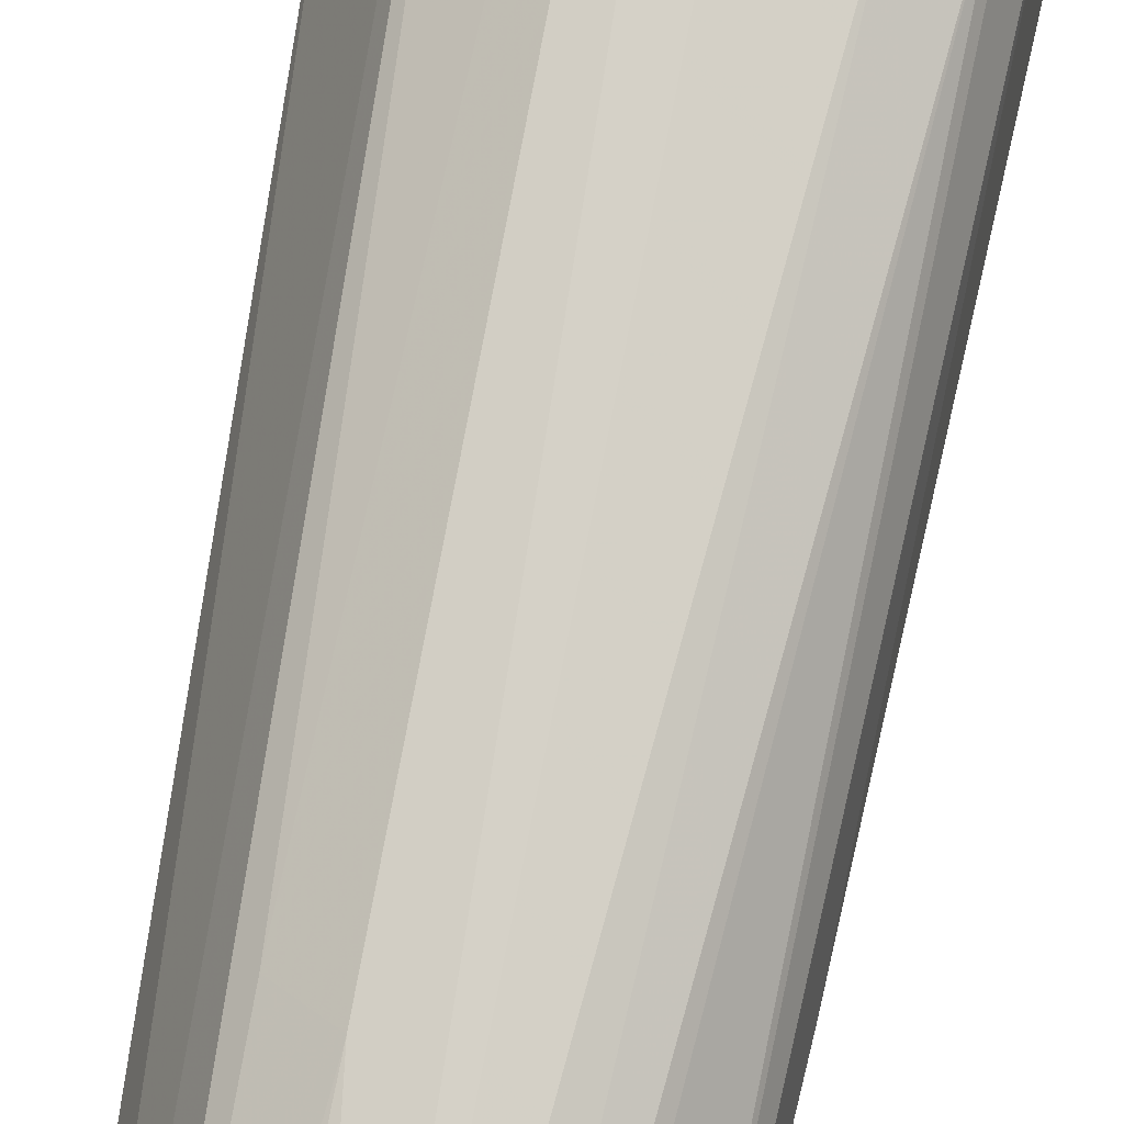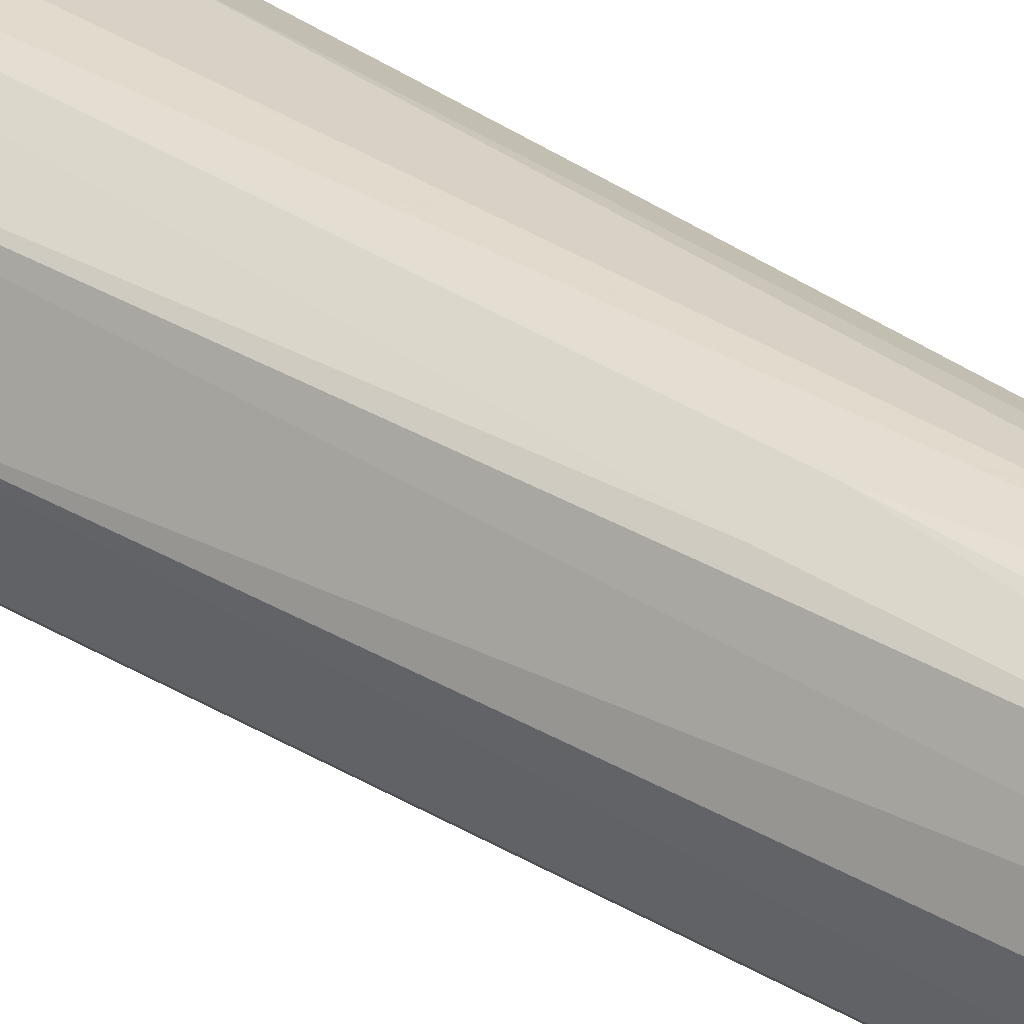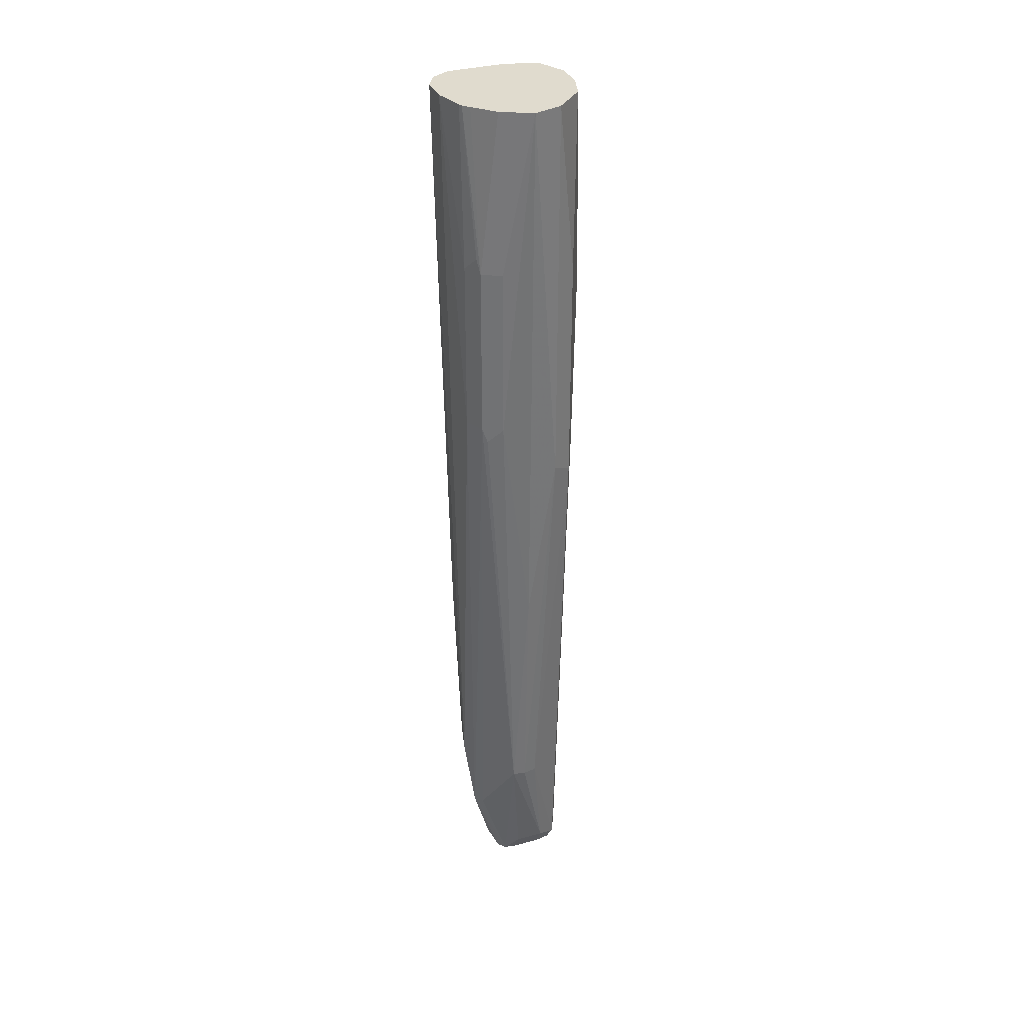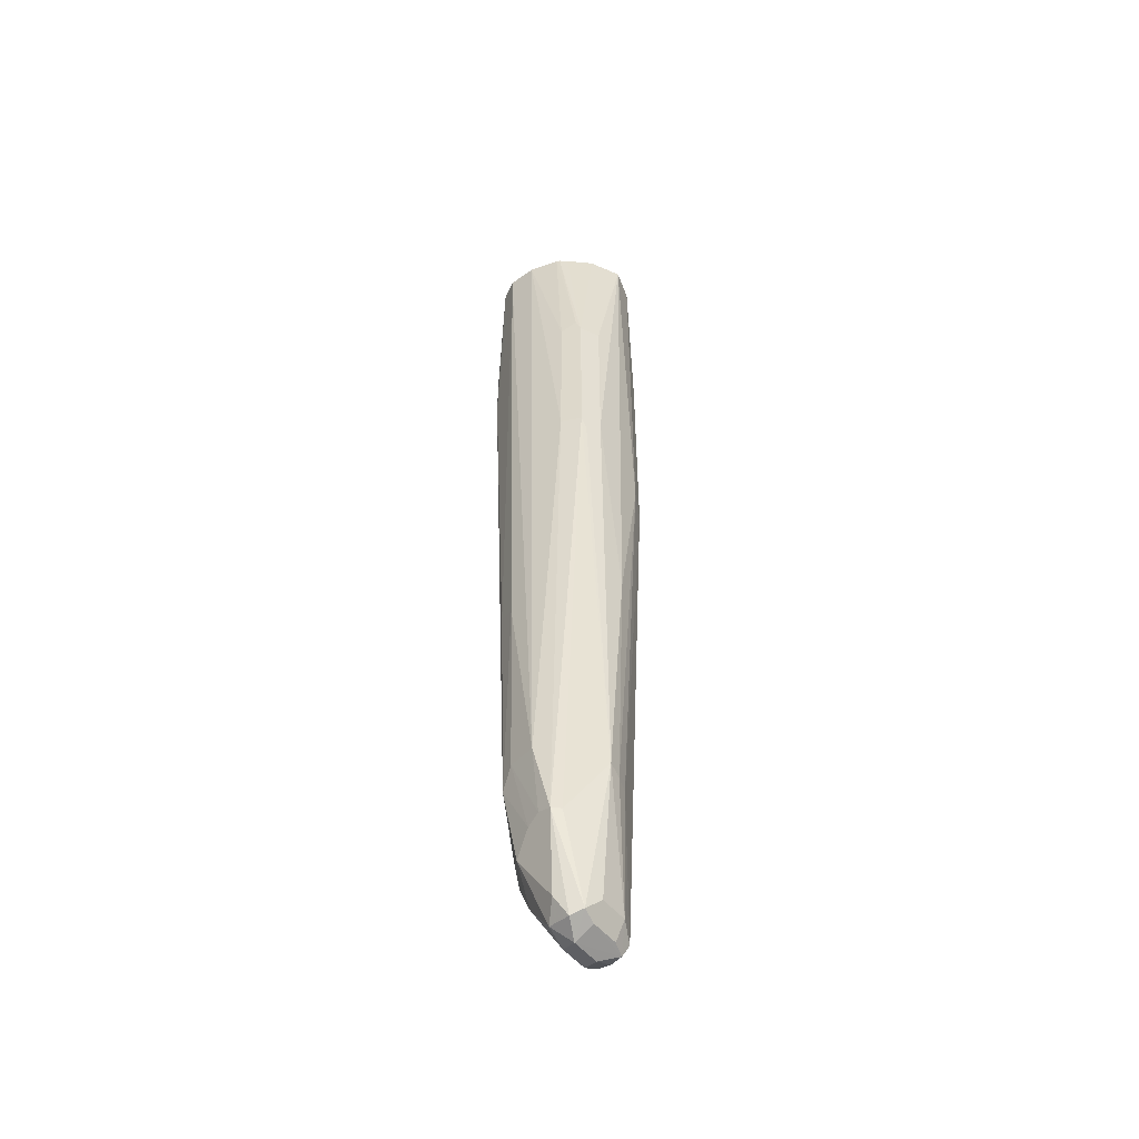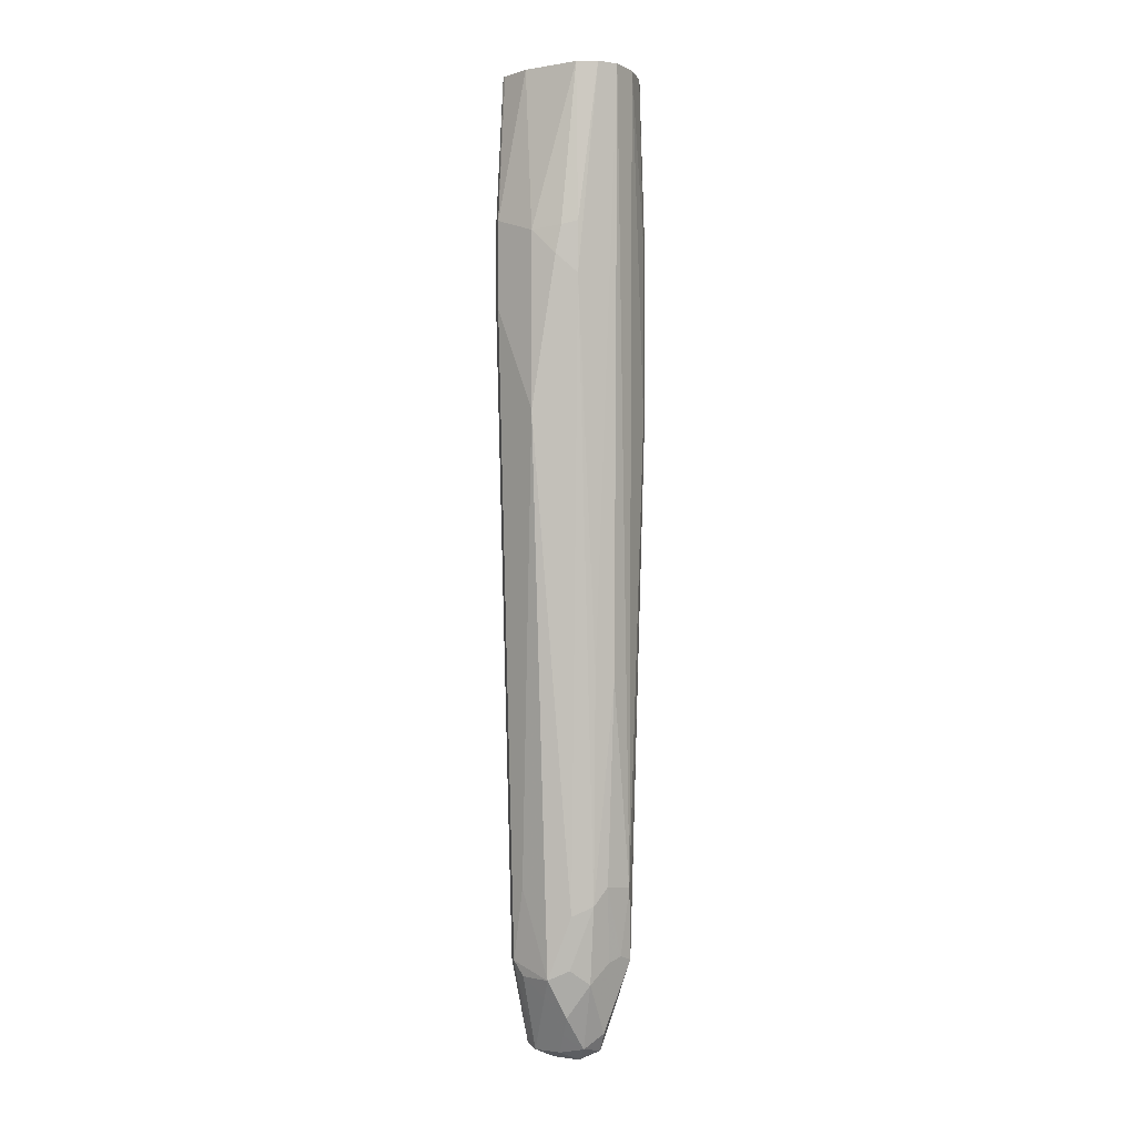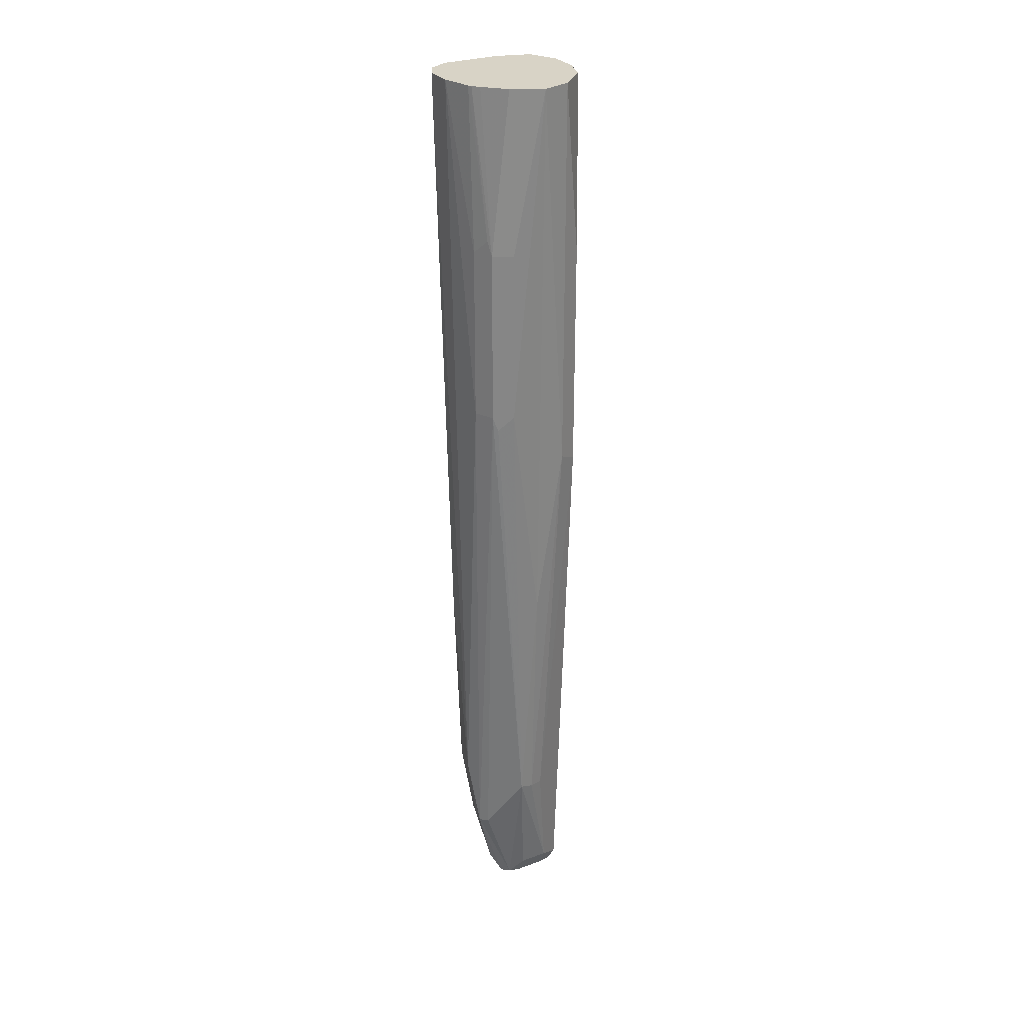
<metadata>
{"format":"obj","ext":"obj","renderer":"f3d","projection":"perspective","resolution":1024,"background":"white","views":[{"elev":78.9,"azim":11.7,"up":"+Z"},{"elev":32.6,"azim":-47.1,"up":"+Z"},{"elev":33.7,"azim":69.1,"up":"+Y"},{"elev":-51.3,"azim":37.9,"up":"+Y"},{"elev":-1.5,"azim":-58.3,"up":"+Y"},{"elev":28.2,"azim":61.0,"up":"+Y"}]}
</metadata>
<code>
v -0.6227 0.0763 0.1322
v -0.6278 -0.1487 0.1157
v -0.6278 -0.01657 0.1157
v -0.6278 0.0763 0.1158
v -0.6314 0.0763 0.1496
v -0.6333 -0.01657 0.1597
v -0.6278 -0.01657 0.1487
v -0.6278 -0.1157 0.1487
v -0.6278 -0.2478 0.1322
v -0.6333 -0.1542 0.1046
v -0.6333 -0.391 0.1322
v -0.6361 -0.3923 0.1239
v -0.6333 -0.02207 0.1046
v -0.6279 0.0763 0.1157
v -0.6432 0.0763 0.161
v -0.647 0.0763 0.1643
v -0.6361 -0.00831 0.1611
v -0.6444 -0.01657 0.1652
v -0.6333 -0.1157 0.1597
v -0.632 -0.124 0.157
v -0.632 -0.3882 0.1404
v -0.6444 -0.1487 0.09914
v -0.6691 -0.05784 0.08674
v -0.6499 -0.4681 0.1046
v -0.6609 -0.4626 0.09914
v -0.6444 -0.4626 0.1157
v -0.6554 -0.01103 0.09363
v -0.6444 0.0763 0.09915
v -0.6489 0.0763 0.1652
v -0.666 0.0763 0.1703
v -0.6444 -0.1157 0.1652
v -0.6526 -0.4213 0.1611
v -0.6485 -0.4213 0.157
v -0.6485 -0.4709 0.1404
v -0.6444 -0.4626 0.1322
v -0.7022 -0.05784 0.1033
v -0.7022 -0.00831 0.1033
v -0.6719 -0.01657 0.08812
v -0.6664 -0.02207 0.08812
v -0.6774 -0.38 0.09914
v -0.6856 -0.4213 0.1033
v -0.6526 -0.475 0.1074
v -0.6609 -0.4736 0.1046
v -0.6691 -0.4709 0.1033
v -0.6499 -0.4736 0.1157
v -0.6609 0.0763 0.09401
v -0.6825 0.0763 0.1703
v -0.6609 -0.38 0.1652
v -0.6609 -0.4185 0.1597
v -0.6554 -0.424 0.1597
v -0.6609 -0.4626 0.1487
v -0.6554 -0.4736 0.1432
v -0.6609 -0.4791 0.1322
v -0.6499 -0.4736 0.1322
v -0.7063 -0.05784 0.1074
v -0.7063 -0.00831 0.1074
v -0.693 0.0763 0.1018
v -0.6781 0.0763 0.09438
v -0.6774 0.0763 0.09401
v -0.6898 -0.4213 0.1074
v -0.6609 -0.4791 0.1157
v -0.6719 -0.4736 0.1101
v -0.6932 0.0763 0.1645
v -0.7022 -0.04131 0.157
v -0.6884 -0.2588 0.1597
v -0.6774 -0.2643 0.1652
v -0.6774 -0.3779 0.1611
v -0.6691 -0.4213 0.157
v -0.6801 -0.4323 0.1514
v -0.6691 -0.4709 0.1404
v -0.6719 -0.4736 0.1267
v -0.7104 -0.1157 0.1322
v -0.7104 -0.01657 0.1322
v -0.699 0.0763 0.1208
v -0.6939 0.0763 0.1037
v -0.6898 -0.4295 0.1136
v -0.6939 -0.4295 0.1322
v -0.6939 -0.38 0.1157
v -0.6774 -0.4626 0.1157
v -0.699 0.0763 0.1538
v -0.7022 -0.01244 0.157
v -0.7063 -0.01451 0.1487
v -0.7077 -0.03033 0.1459
v -0.6912 -0.3938 0.1459
v -0.6856 -0.3882 0.157
v -0.6884 -0.424 0.1432
v -0.6829 -0.4516 0.1377
v -0.6774 -0.4626 0.1322
v -0.6884 -0.4406 0.1267
f 44 62 60
f 44 61 62
f 47 63 64
f 47 64 65
f 47 65 66
f 47 66 48
f 48 66 67
f 48 67 49
f 51 69 70
f 49 67 68
f 50 68 69
f 50 69 51
f 51 70 52
f 52 70 53
f 53 70 71
f 53 71 62
f 43 61 44
f 53 62 61
f 49 68 50
f 42 54 53
f 36 56 37
f 42 61 43
f 55 72 73
f 32 51 52
f 32 52 34
f 32 34 33
f 34 52 53
f 34 53 54
f 34 54 45
f 36 55 56
f 42 45 54
f 36 41 60
f 37 56 57
f 37 57 58
f 37 58 59
f 37 59 38
f 38 59 46
f 38 46 39
f 41 44 60
f 42 53 61
f 36 60 55
f 55 73 56
f 72 78 77
f 56 73 74
f 69 85 86
f 70 87 88
f 70 88 71
f 72 83 73
f 72 77 84
f 73 83 82
f 73 82 80
f 73 80 74
f 69 87 70
f 76 79 89
f 77 89 87
f 77 87 86
f 77 86 84
f 79 88 89
f 80 82 81
f 84 86 85
f 87 89 88
f 32 50 51
f 76 89 77
f 69 86 87
f 68 85 69
f 67 85 68
f 56 74 75
f 56 75 57
f 60 62 76
f 60 76 77
f 60 77 78
f 60 78 72
f 62 79 76
f 62 71 88
f 62 88 79
f 63 80 81
f 63 81 64
f 64 81 82
f 64 82 83
f 64 83 72
f 64 72 84
f 64 84 85
f 64 85 65
f 65 85 66
f 66 85 67
f 55 60 72
f 32 49 50
f 11 26 12
f 31 48 32
f 1 9 2
f 2 10 13
f 2 9 11
f 2 11 12
f 2 12 10
f 3 13 14
f 3 14 4
f 5 15 6
f 1 8 9
f 6 15 16
f 6 17 18
f 6 18 31
f 6 31 19
f 6 19 8
f 6 8 7
f 8 19 20
f 8 20 21
f 8 21 9
f 6 16 17
f 9 21 11
f 1 7 8
f 1 5 6
f 1 2 3
f 1 3 4
f 1 4 14
f 1 14 28
f 1 28 46
f 1 46 59
f 1 59 58
f 1 58 57
f 1 6 7
f 1 57 75
f 1 74 80
f 1 80 63
f 1 63 47
f 1 47 30
f 1 30 29
f 1 29 16
f 1 16 15
f 1 15 5
f 1 75 74
f 10 22 23
f 2 13 3
f 10 12 24
f 23 38 39
f 23 39 28
f 23 28 27
f 23 25 40
f 23 40 41
f 23 41 36
f 24 26 42
f 24 42 25
f 23 37 38
f 25 42 43
f 25 44 41
f 25 41 40
f 26 35 34
f 26 34 45
f 26 45 42
f 10 23 13
f 30 47 48
f 30 48 31
f 25 43 44
f 23 36 37
f 28 39 46
f 21 35 26
f 22 25 23
f 10 24 25
f 11 21 26
f 32 48 49
f 12 26 24
f 13 27 28
f 13 28 14
f 13 23 27
f 16 29 17
f 10 25 22
f 18 29 30
f 18 30 31
f 19 31 32
f 19 32 33
f 19 33 21
f 19 21 20
f 21 33 34
f 17 29 18
f 21 34 35

</code>
